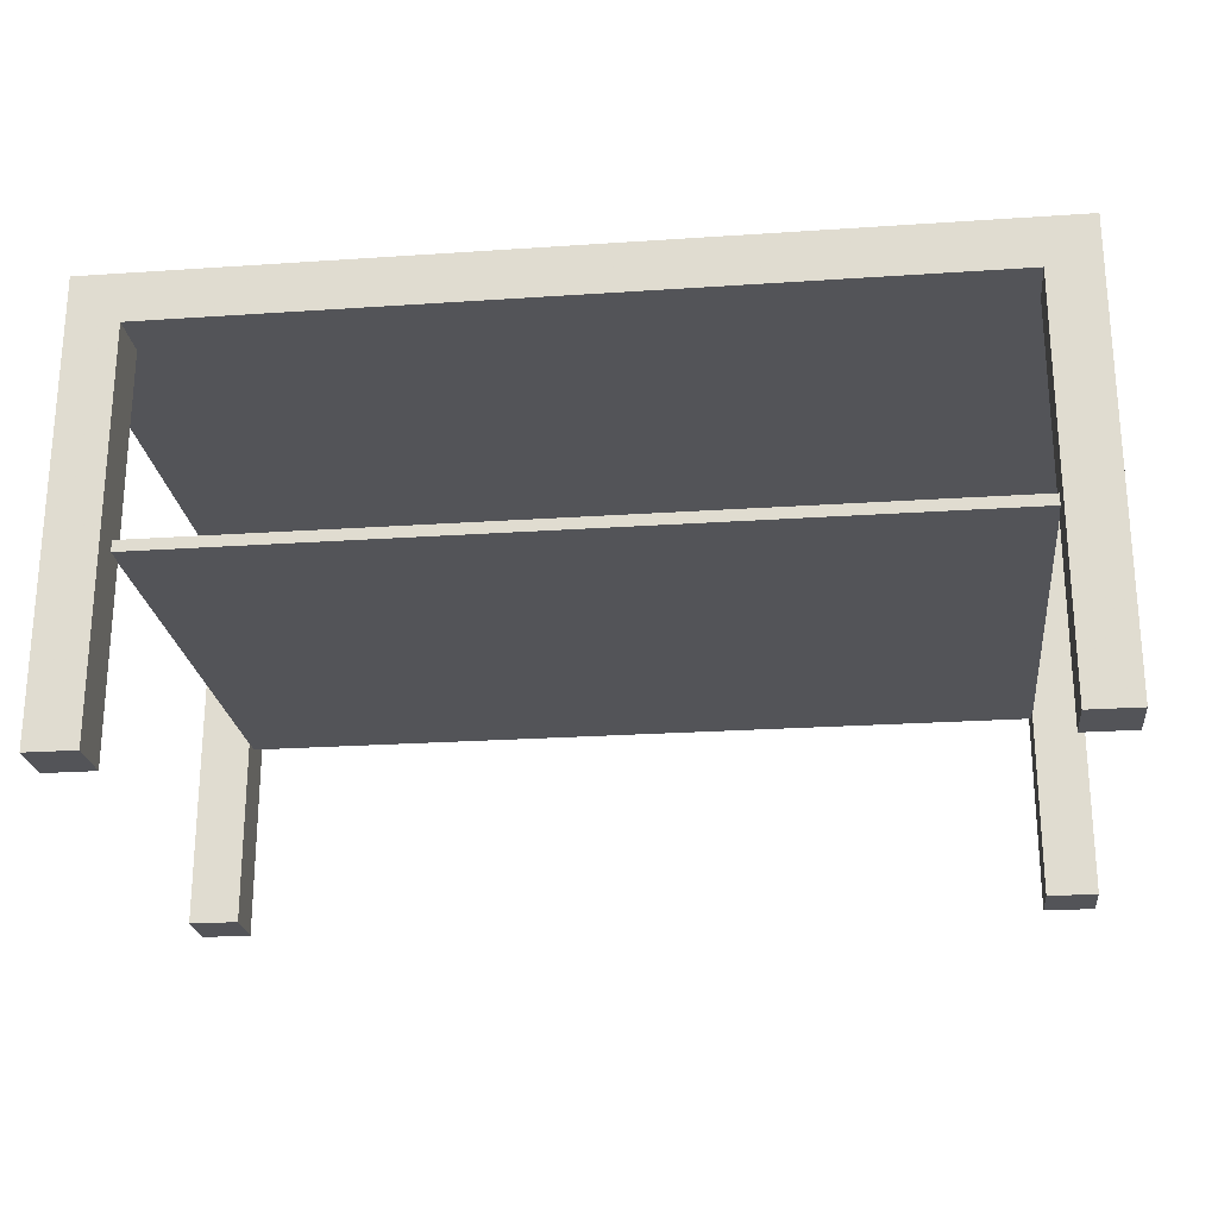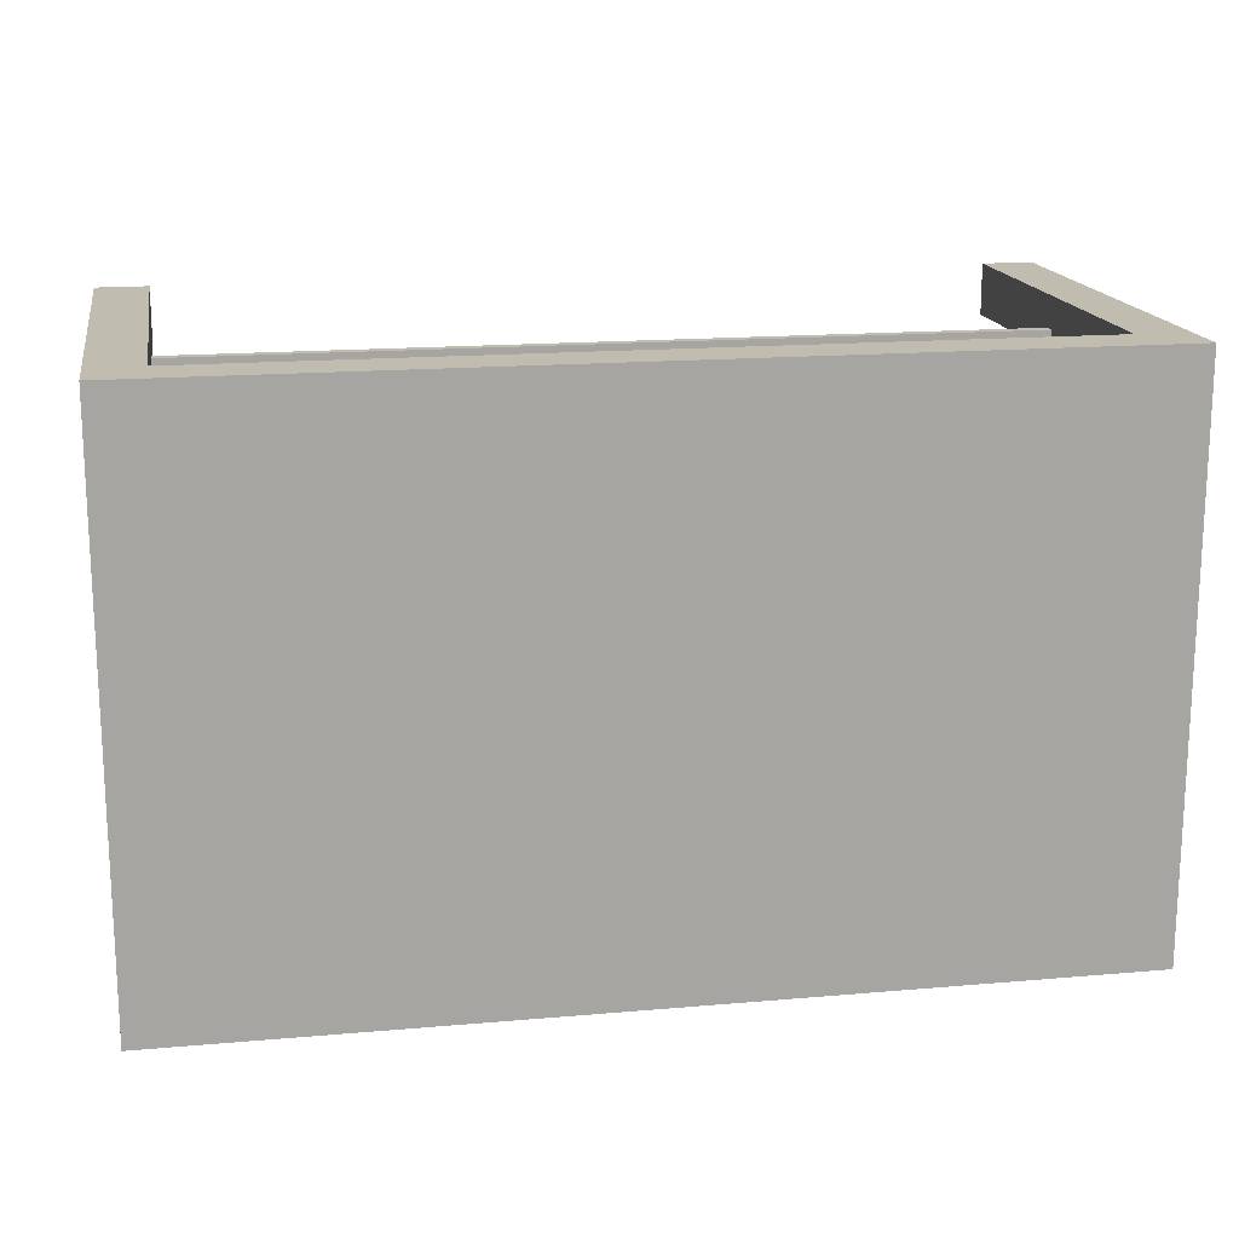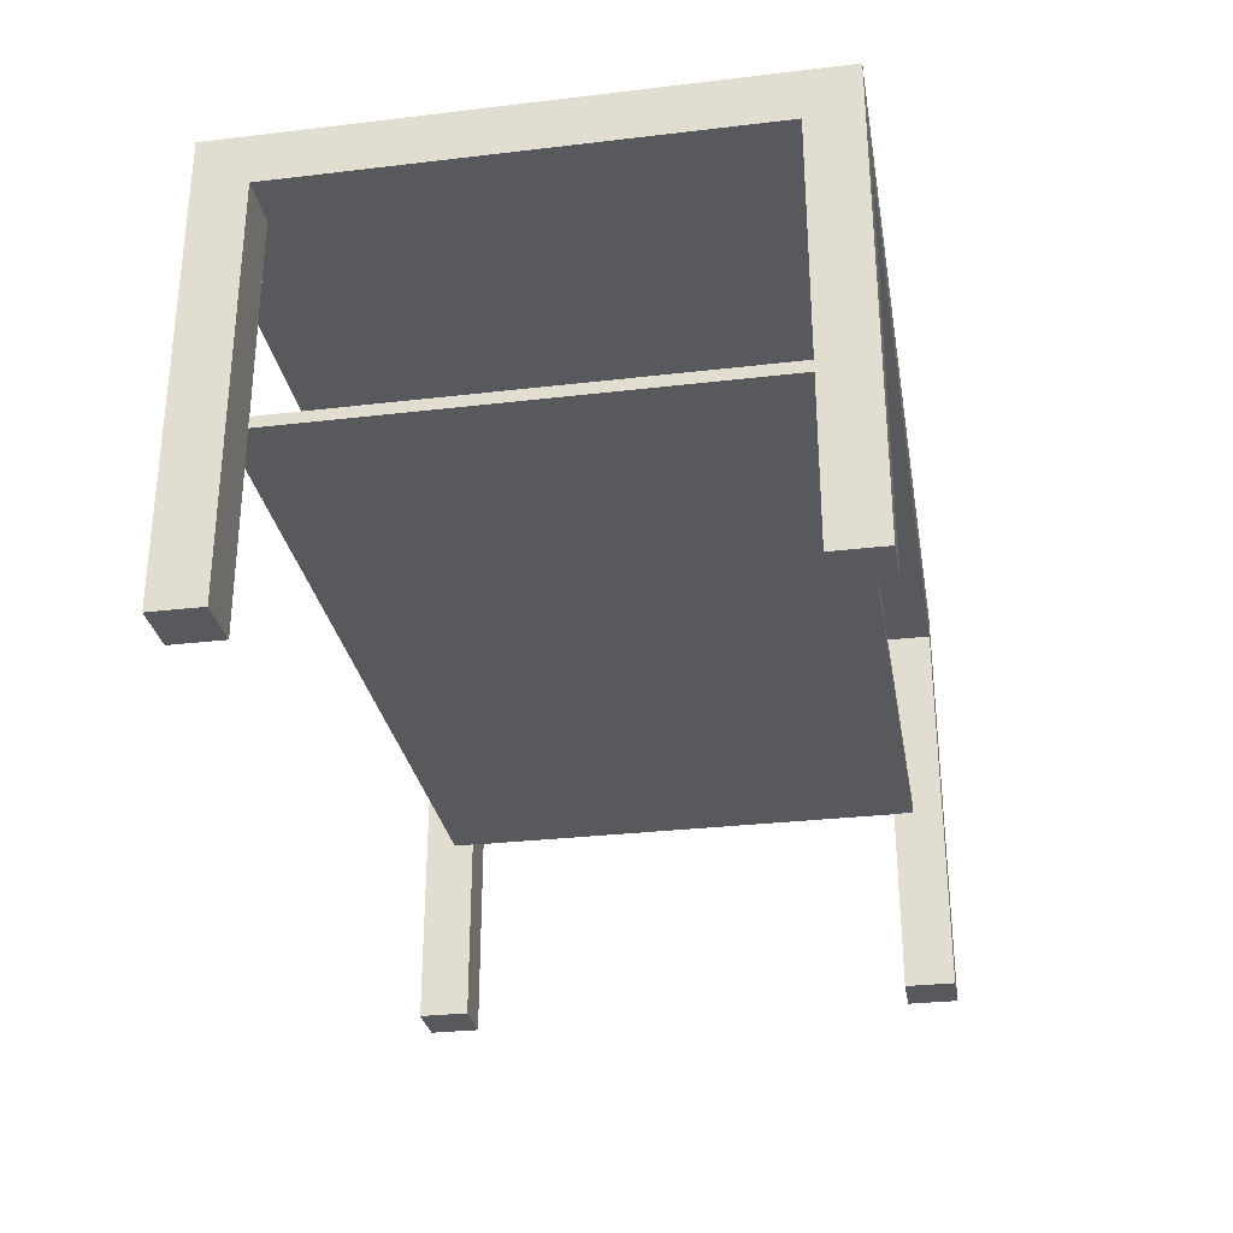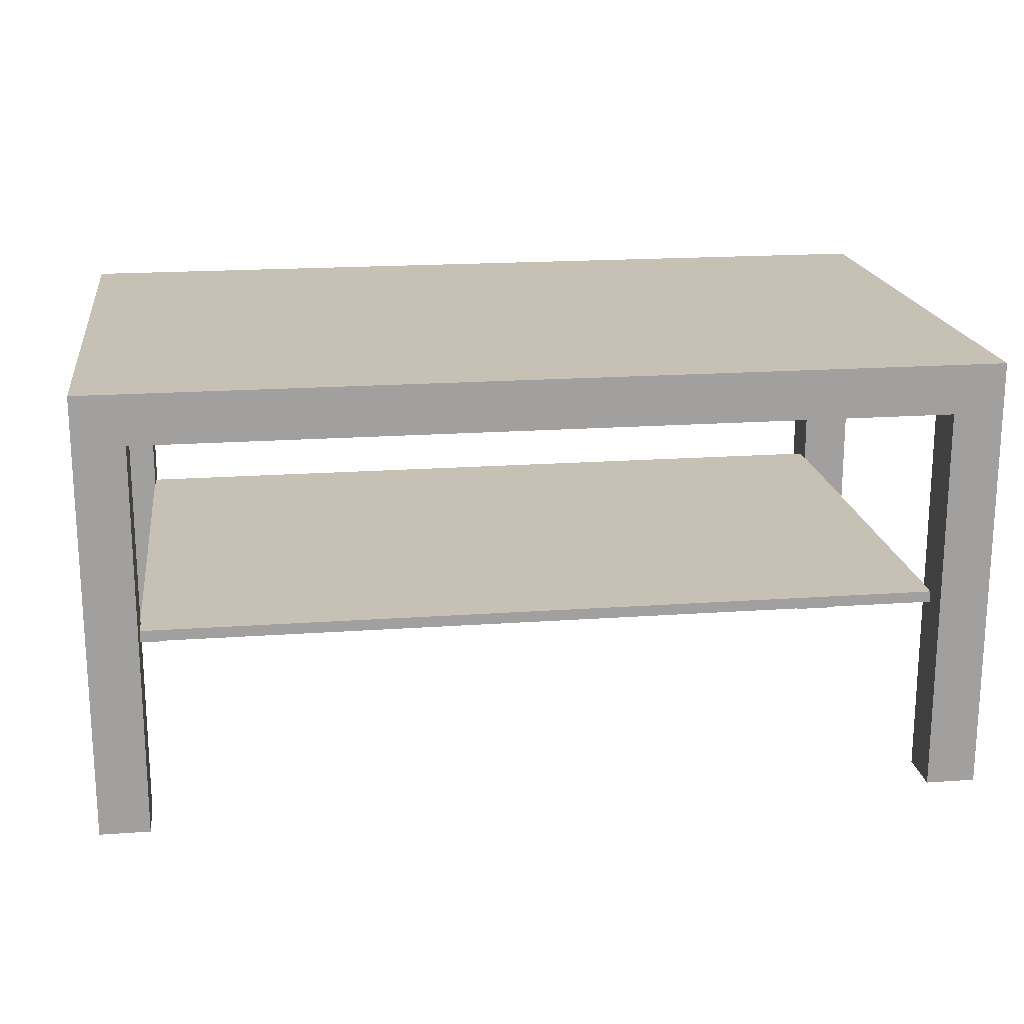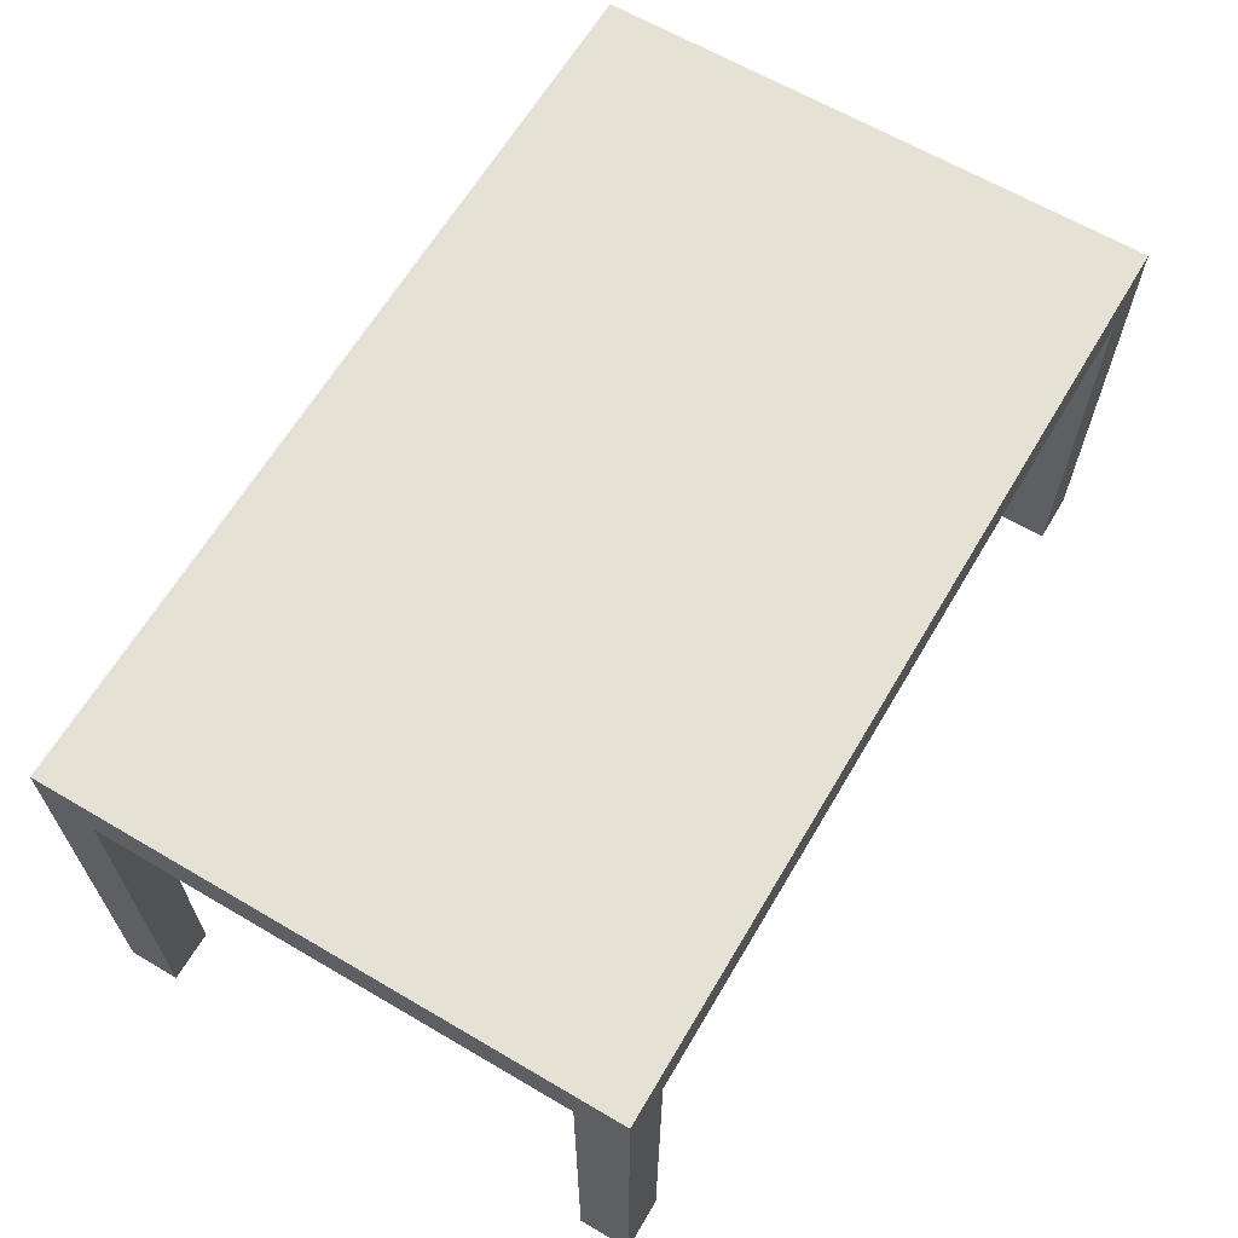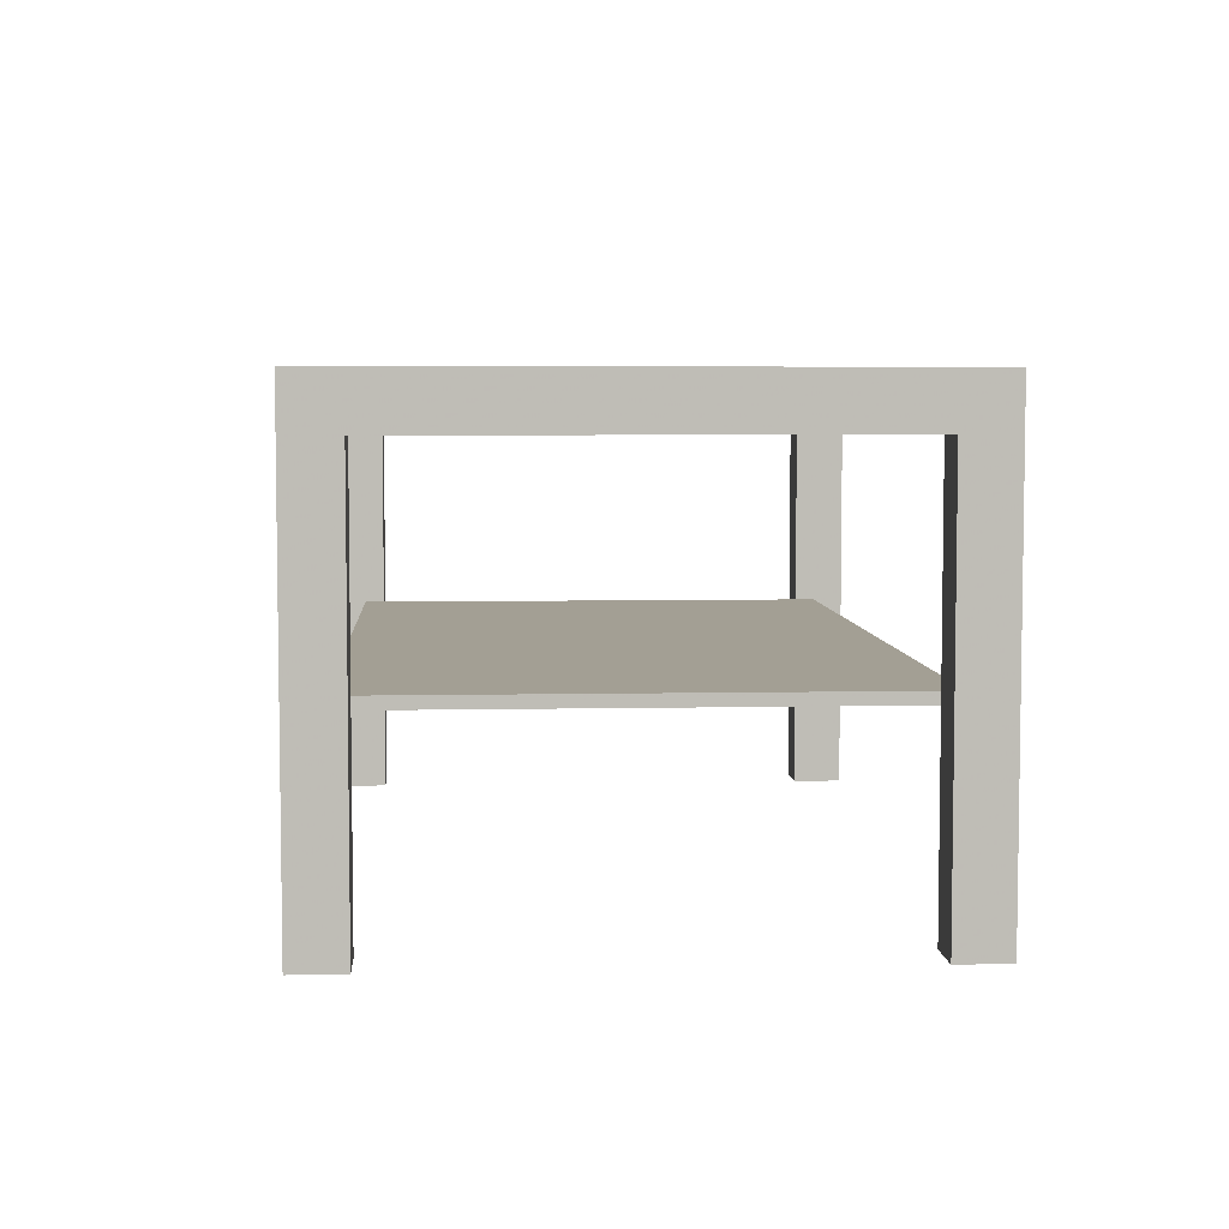
<metadata>
{"format":"obj","ext":"obj","renderer":"f3d","projection":"perspective","resolution":1024,"background":"white","views":[{"elev":-23.6,"azim":6.5,"up":"+Z"},{"elev":16.6,"azim":-10.1,"up":"+Y"},{"elev":-29.9,"azim":99.8,"up":"+Z"},{"elev":18.6,"azim":-7.8,"up":"+Z"},{"elev":64.3,"azim":-59.4,"up":"+Z"},{"elev":5.4,"azim":-93.7,"up":"+Z"}]}
</metadata>
<code>
v 0.06358 0.6693 -0.3173
v 1.092 0.03896 -0.3173
v 1.092 0.6693 -0.3173
v 1.092 0.03896 -0.3173
v 0.06358 0.6693 -0.3173
v 0.06358 0.03896 -0.3173
v 1.092 0.6693 -0.3318
v 0.06358 0.6693 -0.3173
v 1.092 0.6693 -0.3173
v 0.06358 0.6693 -0.3173
v 1.092 0.6693 -0.3318
v 0.06358 0.6693 -0.3318
v 0.06358 0.03896 -0.3318
v 0.06358 0.6693 -0.3173
v 0.06358 0.6693 -0.3318
v 0.06358 0.6693 -0.3173
v 0.06358 0.03896 -0.3318
v 0.06358 0.03896 -0.3173
v 0.06358 0.03896 -0.3173
v 1.092 0.03896 -0.3318
v 1.092 0.03896 -0.3173
v 1.092 0.03896 -0.3318
v 0.06358 0.03896 -0.3173
v 0.06358 0.03896 -0.3318
v 1.092 0.03896 -0.3173
v 1.092 0.6693 -0.3318
v 1.092 0.6693 -0.3173
v 1.092 0.6693 -0.3318
v 1.092 0.03896 -0.3173
v 1.092 0.03896 -0.3318
v 0.06358 0.03896 -0.3318
v 1.092 0.6693 -0.3318
v 1.092 0.03896 -0.3318
v 1.092 0.6693 -0.3318
v 0.06358 0.03896 -0.3318
v 0.06358 0.6693 -0.3318
v 0.06358 0.03896 -0.3173
v 0.06358 0.6693 -0.3173
v 1.092 0.03896 -0.3173
v 1.092 0.6693 -0.3173
v 1.092 0.03896 -0.3173
v 0.06358 0.6693 -0.3173
v 0.06358 0.6693 -0.3318
v 1.092 0.6693 -0.3318
v 0.06358 0.6693 -0.3173
v 1.092 0.6693 -0.3173
v 0.06358 0.6693 -0.3173
v 1.092 0.6693 -0.3318
v 0.06358 0.03896 -0.3173
v 0.06358 0.03896 -0.3318
v 0.06358 0.6693 -0.3173
v 0.06358 0.6693 -0.3318
v 0.06358 0.6693 -0.3173
v 0.06358 0.03896 -0.3318
v 0.06358 0.03896 -0.3318
v 0.06358 0.03896 -0.3173
v 1.092 0.03896 -0.3318
v 1.092 0.03896 -0.3173
v 1.092 0.03896 -0.3318
v 0.06358 0.03896 -0.3173
v 1.092 0.03896 -0.3318
v 1.092 0.03896 -0.3173
v 1.092 0.6693 -0.3318
v 1.092 0.6693 -0.3173
v 1.092 0.6693 -0.3318
v 1.092 0.03896 -0.3173
v 0.06358 0.6693 -0.3318
v 0.06358 0.03896 -0.3318
v 1.092 0.6693 -0.3318
v 1.092 0.03896 -0.3318
v 1.092 0.6693 -0.3318
v 0.06358 0.03896 -0.3318
v 1.156 0.6439 -0.0641
v 1.092 0.6439 -0.5769
v 1.156 0.6439 -0.5769
v 1.092 0.6439 -0.5769
v 1.156 0.6439 -0.0641
v 1.092 0.6439 -0.0641
v 1.092 0.06439 -0.0641
v 1.156 0.06439 -0.5769
v 1.092 0.06439 -0.5769
v 1.156 0.06439 -0.5769
v 1.092 0.06439 -0.0641
v 1.156 0.06439 -0.0641
v 1.092 0 -0.5769
v 1.156 0.06439 -0.5769
v 1.156 0 -0.5769
v 1.156 0.06439 -0.5769
v 1.092 0 -0.5769
v 1.092 0.06439 -0.5769
v 1.092 0.06439 -0.0641
v 1.092 0 -0.5769
v 1.092 0 -0.0641
v 1.092 0 -0.5769
v 1.092 0.06439 -0.0641
v 1.092 0.06439 -0.5769
v 0.06439 0.06439 -0.5769
v 0.06439 0 -0.0641
v 0.06439 0 -0.5769
v 0.06439 0 -0.0641
v 0.06439 0.06439 -0.5769
v 0.06439 0.06439 -0.0641
v 0 0 -0.5769
v 0.06439 0.06439 -0.5769
v 0.06439 0 -0.5769
v 0.06439 0.06439 -0.5769
v 0 0 -0.5769
v 0 0.06439 -0.5769
v 0 0.06439 -0.0641
v 0.06439 0.06439 -0.5769
v 0 0.06439 -0.5769
v 0.06439 0.06439 -0.5769
v 0 0.06439 -0.0641
v 0.06439 0.06439 -0.0641
v 0.06439 0.6439 -0.0641
v 0 0.6439 -0.5769
v 0.06439 0.6439 -0.5769
v 0 0.6439 -0.5769
v 0.06439 0.6439 -0.0641
v 0 0.6439 -0.0641
v 0 0.6439 -0.5769
v 0.06439 0.7083 -0.5769
v 0.06439 0.6439 -0.5769
v 0.06439 0.7083 -0.5769
v 0 0.6439 -0.5769
v 0 0.7083 -0.5769
v 0.06439 0.7083 -0.5769
v 0.06439 0.6439 -0.0641
v 0.06439 0.6439 -0.5769
v 0.06439 0.6439 -0.0641
v 0.06439 0.7083 -0.5769
v 0.06439 0.7083 -0.0641
v 1.092 0 -0.0641
v 1.092 0.6439 -0.0641
v 1.092 0.06439 -0.0641
v 1.092 0.6439 -0.0641
v 0.06439 0.6439 -0.0641
v 1.092 0.7083 -0.0641
v 1.092 0 -0.0641
v 0.06439 0.6439 -0.0641
v 1.092 0.6439 -0.0641
v 0.06439 0 -0.0641
v 0.06439 0.6439 -0.0641
v 1.092 0 -0.0641
v 0.06439 0.06439 -0.0641
v 0.06439 0.6439 -0.0641
v 0.06439 0 -0.0641
v 0 0.06439 -0.0641
v 0.06439 0.6439 -0.0641
v 0.06439 0.06439 -0.0641
v 0.06439 0.6439 -0.0641
v 0 0.06439 -0.0641
v 0 0.6439 -0.0641
v 1.092 0.06439 -0.0641
v 1.156 0.6439 -0.0641
v 1.156 0.06439 -0.0641
v 1.156 0.6439 -0.0641
v 1.092 0.06439 -0.0641
v 1.092 0.6439 -0.0641
v 1.092 0.7083 -0.0641
v 0.06439 0.6439 -0.0641
v 0.06439 0.7083 -0.0641
v 1.092 0.7083 -0.0641
v 1.092 0.6439 -0.5769
v 1.092 0.6439 -0.0641
v 1.092 0.6439 -0.5769
v 1.092 0.7083 -0.0641
v 1.092 0.7083 -0.5769
v 1.092 0.6439 -0.5769
v 1.156 0.7083 -0.5769
v 1.156 0.6439 -0.5769
v 1.156 0.7083 -0.5769
v 1.092 0.6439 -0.5769
v 1.092 0.7083 -0.5769
v 1.156 0.6439 -0.5769
v 1.156 0.7083 -0.5769
v 1.156 0.6439 -0.0641
v 1.156 0.06439 -0.5769
v 1.156 -0 0
v 1.156 0 -0.5769
v 1.156 0.06439 -0.0641
v 1.156 -0 0
v 1.156 0.06439 -0.5769
v 1.156 0.6439 -0.0641
v 1.156 -0 0
v 1.156 0.06439 -0.0641
v 1.156 0.6439 -0.0641
v 1.156 0.7083 0
v 1.156 -0 0
v 1.156 0.7083 0
v 1.156 0.6439 -0.0641
v 1.156 0.7083 -0.5769
v 1.156 0 -0.5769
v 1.092 0 -0.0641
v 1.092 0 -0.5769
v 1.092 0 -0.0641
v 1.156 -0 0
v 0.06439 0 -0.0641
v 1.156 -0 0
v 1.092 0 -0.0641
v 1.156 0 -0.5769
v 0.06439 0 -0.0641
v 0 0 -0.5769
v 0.06439 0 -0.5769
v 0.06439 0 -0.0641
v 0 -0 0
v 0 0 -0.5769
v 0 -0 0
v 0.06439 0 -0.0641
v 1.156 -0 0
v 0 -0 0
v 0 0.06439 -0.0641
v 0 0 -0.5769
v 0 -0 0
v 0 0.6439 -0.0641
v 0 0.06439 -0.0641
v 0 0.7083 0
v 0 0.6439 -0.0641
v 0 -0 0
v 0 0.7083 0
v 0 0.6439 -0.5769
v 0 0.6439 -0.0641
v 0 0.6439 -0.5769
v 0 0.7083 0
v 0 0.7083 -0.5769
v 0 0 -0.5769
v 0 0.06439 -0.0641
v 0 0.06439 -0.5769
v 0 0.7083 -0.5769
v 0.06439 0.7083 -0.0641
v 0.06439 0.7083 -0.5769
v 0.06439 0.7083 -0.0641
v 0 0.7083 0
v 1.092 0.7083 -0.0641
v 0 0.7083 0
v 0.06439 0.7083 -0.0641
v 0 0.7083 -0.5769
v 1.092 0.7083 -0.0641
v 1.156 0.7083 -0.5769
v 1.092 0.7083 -0.5769
v 1.092 0.7083 -0.0641
v 1.156 0.7083 0
v 1.156 0.7083 -0.5769
v 1.156 0.7083 0
v 1.092 0.7083 -0.0641
v 0 0.7083 0
v 0 0.7083 0
v 1.156 -0 0
v 1.156 0.7083 0
v 1.156 -0 0
v 0 0.7083 0
v 0 -0 0
f 1 2 3
f 4 5 6
f 7 8 9
f 10 11 12
f 13 14 15
f 16 17 18
f 19 20 21
f 22 23 24
f 25 26 27
f 28 29 30
f 31 32 33
f 34 35 36
f 37 38 39
f 40 41 42
f 43 44 45
f 46 47 48
f 49 50 51
f 52 53 54
f 55 56 57
f 58 59 60
f 61 62 63
f 64 65 66
f 67 68 69
f 70 71 72
f 73 74 75
f 76 77 78
f 79 80 81
f 82 83 84
f 85 86 87
f 88 89 90
f 91 92 93
f 94 95 96
f 97 98 99
f 100 101 102
f 103 104 105
f 106 107 108
f 109 110 111
f 112 113 114
f 115 116 117
f 118 119 120
f 121 122 123
f 124 125 126
f 127 128 129
f 130 131 132
f 133 134 135
f 136 137 138
f 139 140 141
f 142 143 144
f 145 146 147
f 148 149 150
f 151 152 153
f 154 155 156
f 157 158 159
f 160 161 162
f 163 164 165
f 166 167 168
f 169 170 171
f 172 173 174
f 175 176 177
f 178 179 180
f 181 182 183
f 184 185 186
f 187 188 189
f 190 191 192
f 193 194 195
f 196 197 198
f 199 200 201
f 202 203 204
f 205 206 207
f 208 209 210
f 211 212 213
f 214 215 216
f 217 218 219
f 220 221 222
f 223 224 225
f 226 227 228
f 229 230 231
f 232 233 234
f 235 236 237
f 238 239 240
f 241 242 243
f 244 245 246
f 247 248 249
f 250 251 252

</code>
